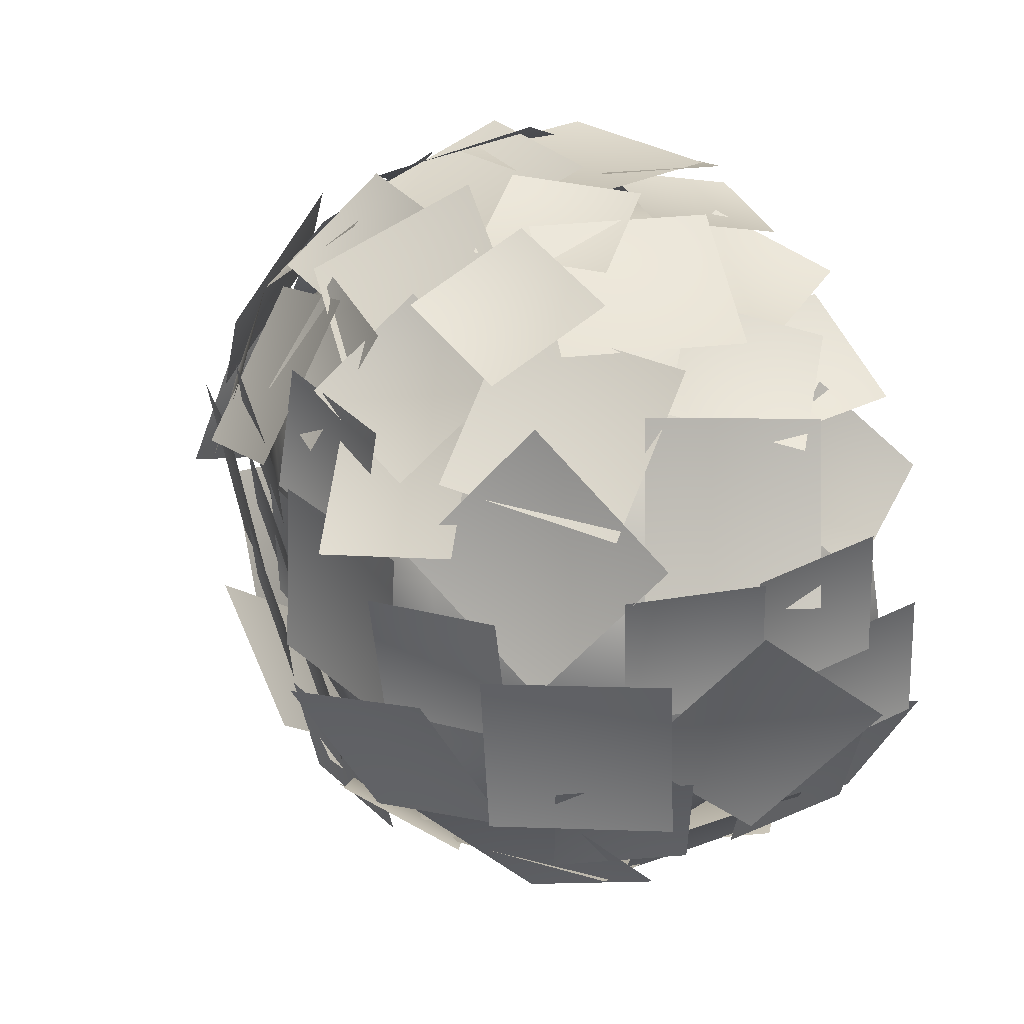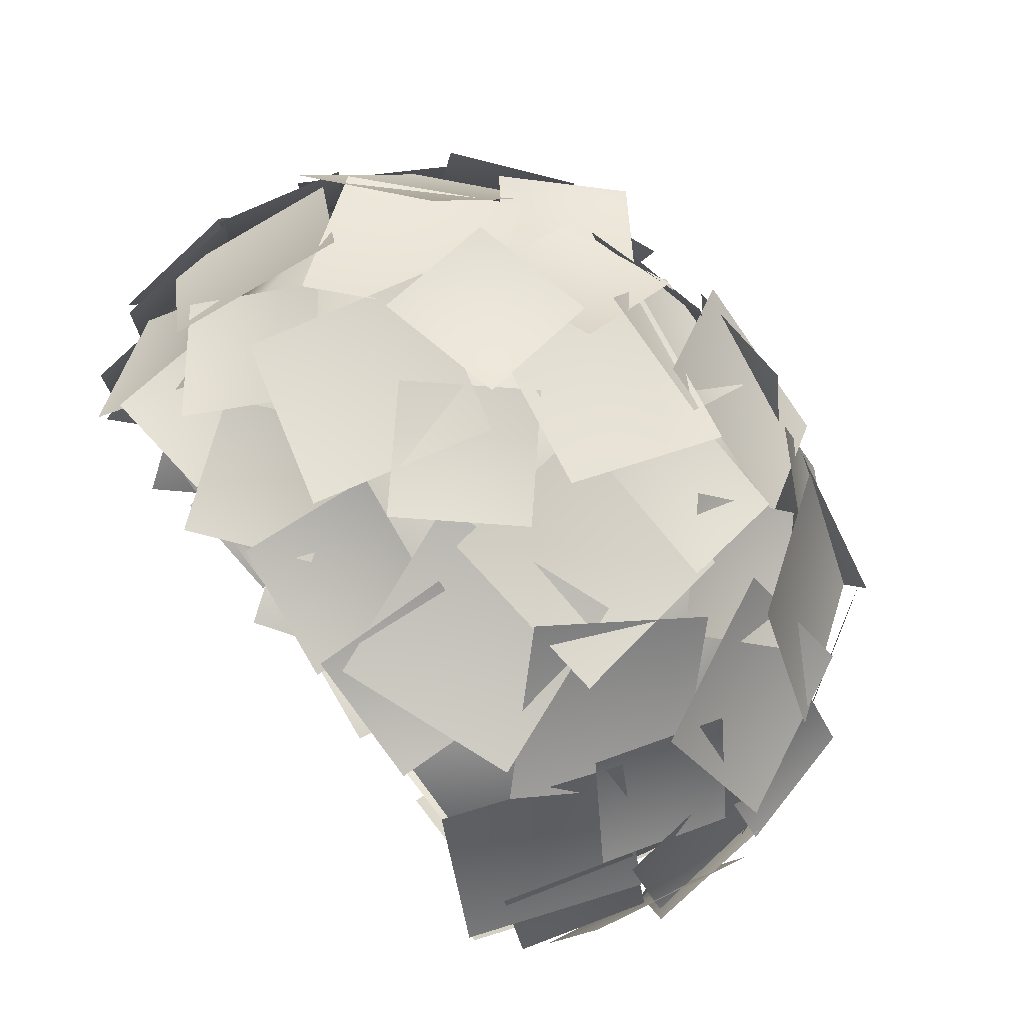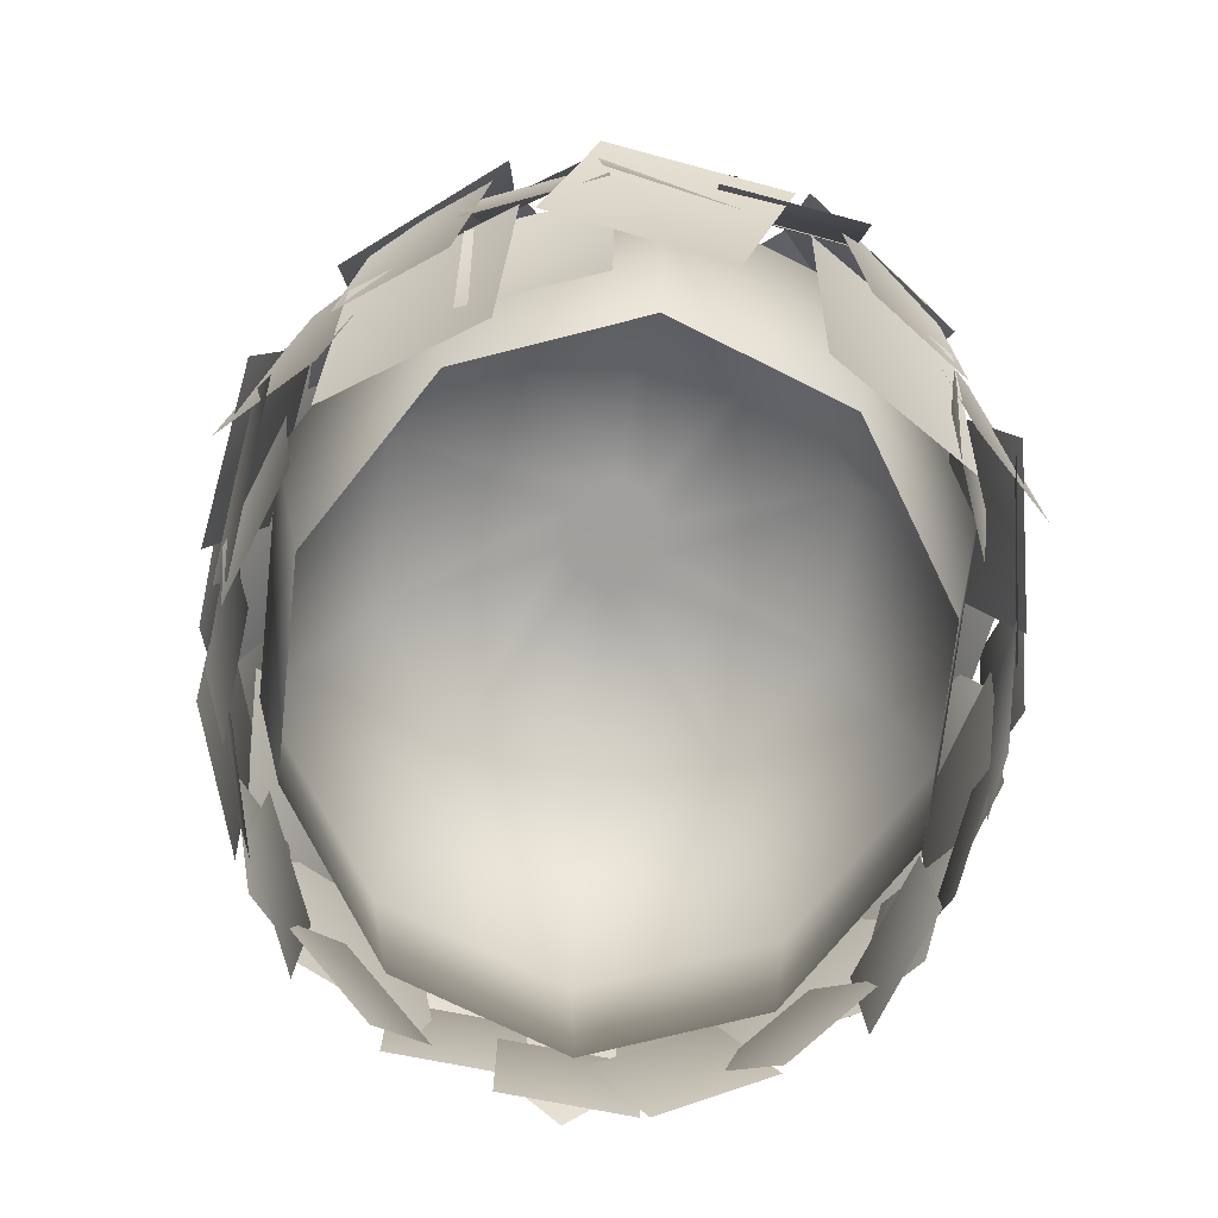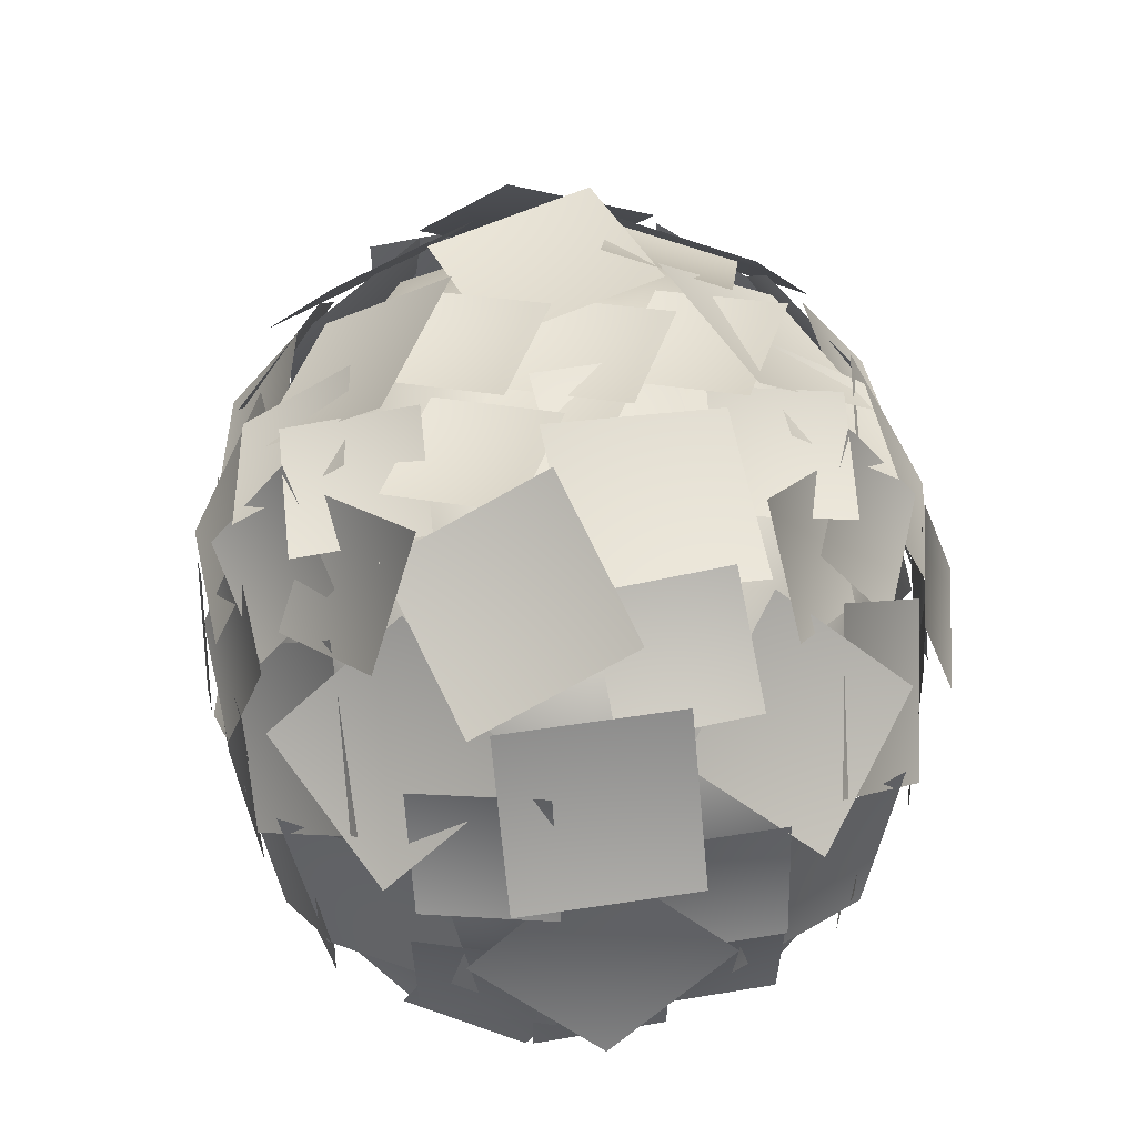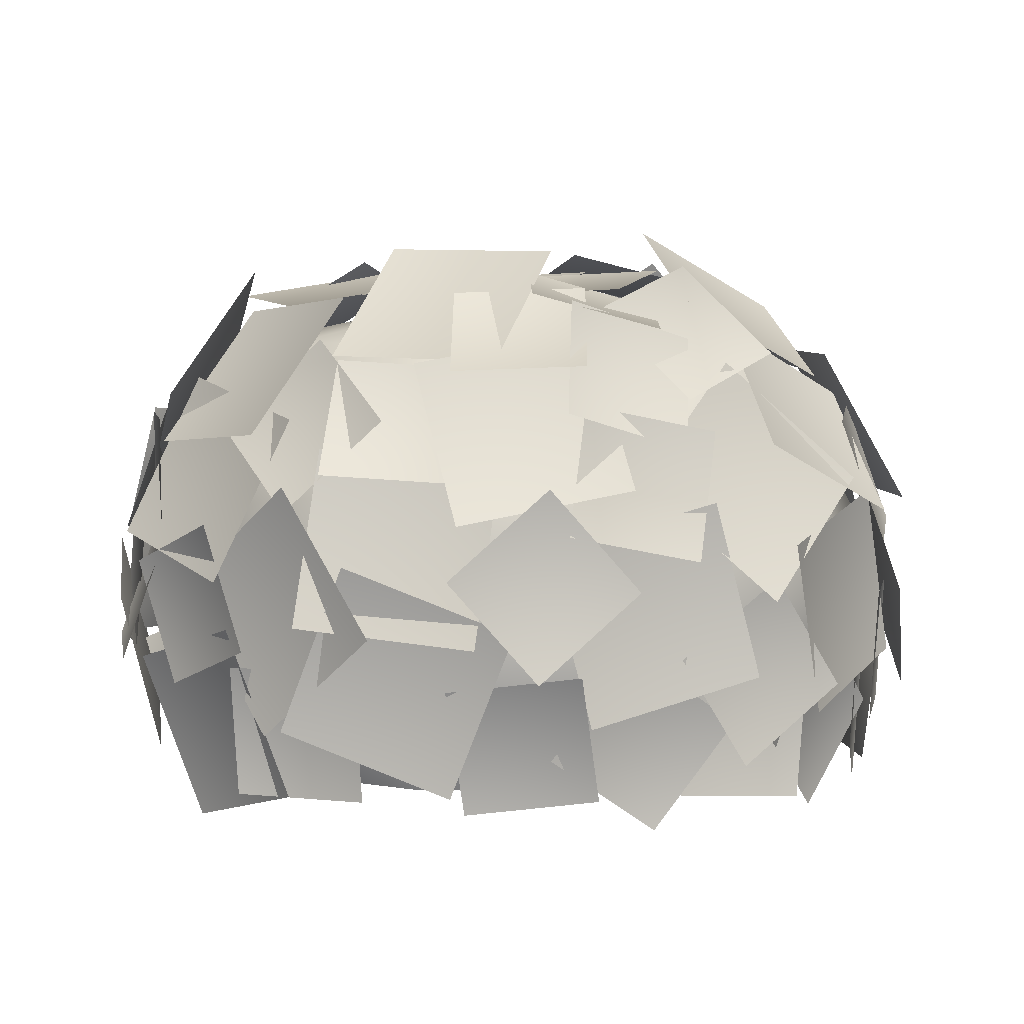
<metadata>
{"format":"obj","ext":"obj","renderer":"f3d","projection":"perspective","resolution":1024,"background":"white","views":[{"elev":37.6,"azim":-114.7,"up":"+Z"},{"elev":79.1,"azim":52.6,"up":"+Z"},{"elev":-71.5,"azim":83.8,"up":"+Y"},{"elev":49.8,"azim":-95.2,"up":"+Y"},{"elev":4.7,"azim":177.7,"up":"+Y"}]}
</metadata>
<code>
g default
v -8.982 0.5132 -0.5193
v -8.929 0.4916 -0.6394
v -9.103 0.5184 -0.5729
v -9.051 0.4968 -0.693
v -8.745 0 -0.7752
v -8.914 -4.9e-05 -0.8812
v -9.122 0 -0.8812
v -9.29 0 -0.7752
v -9.355 0 -0.6038
v -9.29 0 -0.4323
v -9.122 0 -0.3263
v -8.914 0 -0.3263
v -8.745 0 -0.4323
v -8.681 0 -0.6038
v -8.702 0.2409 -0.8026
v -8.897 0.2409 -0.9255
v -9.138 0.2409 -0.9255
v -9.334 0.2409 -0.8026
v -9.408 0.2409 -0.6038
v -9.334 0.2409 -0.4049
v -9.138 0.2409 -0.2821
v -8.897 0.2409 -0.2821
v -8.702 0.2409 -0.4049
v -8.627 0.2409 -0.6038
v -8.792 0.4418 -0.7461
v -8.931 0.4418 -0.8341
v -9.104 0.4418 -0.8341
v -9.244 0.4418 -0.7461
v -9.297 0.4418 -0.6038
v -9.244 0.4418 -0.4614
v -9.104 0.4418 -0.3734
v -8.931 0.4418 -0.3734
v -8.792 0.4418 -0.4614
v -8.738 0.4418 -0.6038
v -8.968 0.4877 -0.6353
v -8.999 0.4877 -0.6547
v -9.037 0.4877 -0.6547
v -9.068 0.4877 -0.6353
v -9.08 0.4877 -0.6038
v -9.068 0.4877 -0.5723
v -9.037 0.4877 -0.5528
v -8.999 0.4877 -0.5528
v -8.968 0.4877 -0.5723
v -8.956 0.4877 -0.6038
v -9.018 0.4874 -0.6038
v -9.226 0.07018 -0.2999
v -9.148 -0.03681 -0.3003
v -9.122 0.146 -0.2666
v -9.044 0.03904 -0.267
v -9.297 -0.01408 -0.351
v -9.174 -0.00339 -0.3032
v -9.307 0.1182 -0.3554
v -9.184 0.1288 -0.3076
v -9.338 0.09953 -0.3536
v -9.239 0.02575 -0.3054
v -9.271 0.2098 -0.3226
v -9.172 0.136 -0.2744
v -9.389 0.06313 -0.4771
v -9.321 -0.03774 -0.4235
v -9.337 0.1457 -0.3873
v -9.269 0.04484 -0.3338
v -8.937 0.5196 -0.3826
v -8.885 0.498 -0.5026
v -9.058 0.5249 -0.4362
v -9.006 0.5032 -0.5563
v -8.742 0.1385 -0.328
v -8.665 0.09304 -0.4266
v -8.703 0.2625 -0.3556
v -8.627 0.2171 -0.4542
v -9.157 0.4557 -0.8632
v -9.029 0.491 -0.8665
v -9.16 0.479 -0.7326
v -9.032 0.5143 -0.736
v -9.08 0.4204 -0.9167
v -8.948 0.4155 -0.9063
v -9.085 0.4971 -0.8086
v -8.953 0.4922 -0.7982
v -9.184 0.3866 -0.8789
v -9.098 0.4758 -0.8312
v -9.277 0.4313 -0.7952
v -9.191 0.5205 -0.7475
v -9.091 -0.003045 -0.9313
v -8.961 -0.01877 -0.9162
v -9.072 0.1237 -0.9653
v -8.941 0.108 -0.9502
v -9.226 0.07018 -0.9088
v -9.148 -0.03681 -0.9084
v -9.122 0.146 -0.9422
v -9.044 0.03904 -0.9418
v -8.648 -0.01741 -0.5612
v -8.695 -0.004742 -0.4377
v -8.609 0.1096 -0.5597
v -8.656 0.1223 -0.4362
v -8.881 0.3677 -0.9149
v -8.785 0.2775 -0.9031
v -8.819 0.4456 -0.8273
v -8.723 0.3554 -0.8155
v -9.188 0.232 -0.9403
v -9.06 0.2583 -0.9607
v -9.207 0.3561 -0.8972
v -9.079 0.3824 -0.9176
v -9.157 0.4557 -0.3455
v -9.029 0.491 -0.3422
v -9.16 0.479 -0.4761
v -9.032 0.5143 -0.4728
v -9.18 0.3377 -0.3096
v -9.06 0.3757 -0.2679
v -9.188 0.4462 -0.3855
v -9.068 0.4842 -0.3438
v -9.129 0.2047 -0.2502
v -9.03 0.1174 -0.2364
v -9.042 0.3042 -0.2506
v -8.943 0.2168 -0.2369
v -9.091 -0.003045 -0.2775
v -8.961 -0.01877 -0.2926
v -9.072 0.1237 -0.2435
v -8.941 0.108 -0.2586
v -8.931 0.5135 -0.4878
v -8.879 0.4919 -0.6079
v -9.053 0.5187 -0.5415
v -9.001 0.4971 -0.6615
v -9.192 0.2372 -0.2421
v -9.064 0.2636 -0.2217
v -9.211 0.3613 -0.2851
v -9.082 0.3876 -0.2648
v -8.91 0.513 -0.6049
v -8.858 0.4914 -0.725
v -9.031 0.5182 -0.6586
v -8.979 0.4966 -0.7786
v -9.08 0.4204 -0.2921
v -8.948 0.4155 -0.3025
v -9.085 0.4971 -0.4002
v -8.953 0.4922 -0.4106
v -9.053 0.513 -0.6049
v -9.001 0.4914 -0.725
v -9.175 0.5182 -0.6586
v -9.122 0.4966 -0.7786
v -9.407 0.08795 -0.6209
v -9.382 0.1447 -0.7381
v -9.388 -0.0318 -0.6748
v -9.363 0.02495 -0.792
v -9.406 0.122 -0.5366
v -9.417 0.1199 -0.6688
v -9.39 -0.009633 -0.5358
v -9.401 -0.01178 -0.668
v -9.41 0.1823 -0.432
v -9.42 0.1802 -0.5643
v -9.393 0.05068 -0.4312
v -9.404 0.04854 -0.5635
v -9.385 0.3083 -0.4317
v -9.398 0.3109 -0.5637
v -9.415 0.1792 -0.4312
v -9.428 0.1817 -0.5632
v -9.426 0.1834 -0.6499
v -9.394 0.1821 -0.7786
v -9.419 0.05099 -0.6466
v -9.387 0.04965 -0.7753
v -9.383 0.3747 -0.646
v -9.354 0.3607 -0.7747
v -9.429 0.2502 -0.6428
v -9.4 0.2362 -0.7714
v -9.238 0.5018 -0.4707
v -9.252 0.4943 -0.6023
v -9.338 0.4166 -0.4545
v -9.353 0.4091 -0.5861
v -8.981 0.5076 -0.5022
v -8.998 0.5106 -0.6338
v -9.113 0.5005 -0.486
v -9.129 0.5035 -0.6176
v -8.662 0.2322 -0.4374
v -8.593 0.2398 -0.55
v -8.693 0.3607 -0.448
v -8.624 0.3684 -0.5606
v -8.603 0.2286 -0.5368
v -8.605 0.2452 -0.6684
v -8.645 0.3535 -0.5206
v -8.646 0.3701 -0.6522
v -8.964 -0.01069 -0.2695
v -8.84 -0.01114 -0.3167
v -8.956 0.1206 -0.2518
v -8.832 0.1201 -0.2989
v -9.297 -0.01408 -0.8577
v -9.174 -0.00339 -0.9056
v -9.307 0.1182 -0.8533
v -9.184 0.1288 -0.9012
v -8.595 0.1179 -0.5539
v -8.643 0.1119 -0.4304
v -8.608 0.25 -0.5524
v -8.656 0.244 -0.4289
v -8.613 0.118 -0.7766
v -8.594 0.1273 -0.6455
v -8.656 0.2432 -0.7792
v -8.638 0.2525 -0.6482
v -9.18 0.3377 -0.8992
v -9.06 0.3757 -0.9409
v -9.188 0.4462 -0.8232
v -9.068 0.4842 -0.8649
v -9.338 0.09953 -0.8552
v -9.239 0.02575 -0.9034
v -9.271 0.2098 -0.8862
v -9.172 0.136 -0.9344
v -9.389 0.06313 -0.7317
v -9.321 -0.03774 -0.7852
v -9.337 0.1457 -0.8215
v -9.269 0.04484 -0.875
v -8.86 -0.009854 -0.8934
v -8.735 -0.009576 -0.8468
v -8.853 0.1214 -0.9111
v -8.729 0.121 -0.864
v -8.614 0.1179 -0.6763
v -8.587 0.1119 -0.5466
v -8.624 0.25 -0.6682
v -8.596 0.244 -0.5385
v -8.881 0.3677 -0.2939
v -8.785 0.2775 -0.3057
v -8.819 0.4456 -0.3814
v -8.723 0.3554 -0.3933
v -8.653 0.3397 -0.7393
v -8.741 0.4743 -0.6653
v -8.754 0.3529 -0.8845
v -8.842 0.4875 -0.8105
v -8.742 0.1385 -0.8808
v -8.665 0.09304 -0.7822
v -8.703 0.2625 -0.8532
v -8.627 0.2171 -0.7545
v -9.053 0.535 -0.4274
v -8.992 0.4247 -0.3024
v -8.892 0.5395 -0.5017
v -8.831 0.4292 -0.3768
v -8.714 0.2067 -0.3261
v -8.612 0.2455 -0.4661
v -8.79 0.3668 -0.3367
v -8.688 0.4056 -0.4767
v -9.192 0.4843 -0.7827
v -9.336 0.405 -0.7164
v -9.161 0.5594 -0.625
v -9.305 0.48 -0.5587
v -9.266 0.1903 -0.2824
v -9.134 0.3072 -0.2701
v -9.359 0.3055 -0.3808
v -9.226 0.4224 -0.3685
v -8.951 0.3085 -0.9434
v -8.82 0.3162 -0.9243
v -8.968 0.4176 -0.8699
v -8.837 0.4253 -0.8509
v -8.868 0.1625 -0.9757
v -8.763 0.05468 -0.881
v -8.784 0.3033 -0.9076
v -8.68 0.1955 -0.8129
v -8.969 0.1507 -0.9692
v -8.795 0.17 -0.9412
v -8.995 0.3211 -0.927
v -8.821 0.3404 -0.899
v -9.266 0.1903 -0.9167
v -9.134 0.3072 -0.929
v -9.359 0.3055 -0.8183
v -9.226 0.4224 -0.8306
v -9.007 0.165 -0.9675
v -8.946 0.001259 -0.9362
v -8.843 0.2294 -0.9497
v -8.782 0.06567 -0.9185
v -9.395 0.2703 -0.7989
v -9.265 0.3432 -0.8952
v -9.364 0.3867 -0.6688
v -9.234 0.4597 -0.765
v -9.404 0.3058 -0.6065
v -9.427 0.1802 -0.7297
v -9.434 0.1862 -0.479
v -9.457 0.0605 -0.6022
v -9.415 0.1163 -0.4801
v -9.319 0.07194 -0.3382
v -9.386 0.288 -0.4463
v -9.289 0.2436 -0.3045
v -9.25 0.1163 -0.2824
v -9.082 0.07194 -0.2438
v -9.205 0.288 -0.2774
v -9.038 0.2436 -0.2388
v -9.087 0.5357 -0.631
v -9.258 0.493 -0.6113
v -9.062 0.5148 -0.4567
v -9.233 0.4722 -0.4369
v -9.125 0.3017 -0.2545
v -8.952 0.2697 -0.2305
v -9.085 0.4546 -0.3352
v -8.912 0.4226 -0.3112
v -8.782 0.4793 -0.7174
v -8.948 0.5076 -0.6613
v -8.724 0.4918 -0.5504
v -8.89 0.5201 -0.4943
v -8.624 0.3047 -0.5708
v -8.658 0.3884 -0.7233
v -8.707 0.4335 -0.4813
v -8.741 0.5172 -0.6339
v -8.868 0.1625 -0.2319
v -8.763 0.05468 -0.3266
v -8.784 0.3033 -0.2999
v -8.68 0.1955 -0.3946
v -9.007 0.165 -0.2401
v -8.946 0.001259 -0.2713
v -8.843 0.2294 -0.2578
v -8.782 0.06567 -0.289
v -9.053 0.535 -0.7717
v -8.992 0.4247 -0.8966
v -8.892 0.5395 -0.6973
v -8.831 0.4292 -0.8223
v -9.415 0.1163 -0.719
v -9.319 0.07194 -0.8608
v -9.386 0.288 -0.7527
v -9.289 0.2436 -0.8946
v -8.617 0.05347 -0.495
v -8.637 0.007148 -0.6651
v -8.583 0.2204 -0.5444
v -8.603 0.174 -0.7145
v -8.787 -0.007083 -0.3302
v -8.688 -0.05288 -0.4702
v -8.725 0.1589 -0.3408
v -8.626 0.1131 -0.4808
v -8.951 0.3085 -0.2557
v -8.82 0.3162 -0.2747
v -8.968 0.4176 -0.3291
v -8.837 0.4253 -0.3482
v -8.969 0.1507 -0.2298
v -8.795 0.17 -0.2578
v -8.995 0.3211 -0.272
v -8.821 0.3404 -0.3
v -9.395 0.2703 -0.4001
v -9.265 0.3432 -0.3039
v -9.364 0.3867 -0.5303
v -9.234 0.4597 -0.4341
v -9.125 0.3017 -0.9445
v -8.952 0.2697 -0.9685
v -9.085 0.4546 -0.8638
v -8.912 0.4226 -0.8878
v -8.653 0.3397 -0.4694
v -8.741 0.4743 -0.5434
v -8.754 0.3529 -0.3242
v -8.842 0.4875 -0.3983
v -9.184 0.3687 -0.3463
v -9.098 0.4671 -0.3699
v -9.277 0.4331 -0.416
v -9.191 0.5314 -0.4396
v -8.787 0.4365 -0.4063
v -8.746 0.4616 -0.5299
v -8.898 0.5045 -0.4296
v -8.857 0.5296 -0.5532
v -9.129 0.2047 -0.9586
v -9.03 0.1174 -0.9723
v -9.042 0.3042 -0.9582
v -8.943 0.2168 -0.9719
v -8.653 0.2318 -0.7726
v -8.633 0.2343 -0.6416
v -8.653 0.3645 -0.7753
v -8.632 0.367 -0.6443
v -9.426 0.2785 -0.511
v -9.338 0.4323 -0.5195
v -9.437 0.2751 -0.688
v -9.349 0.4288 -0.6965
v -8.714 0.2067 -0.873
v -8.612 0.2455 -0.733
v -8.79 0.3668 -0.8623
v -8.688 0.4056 -0.7224
v -8.787 -0.007083 -0.8773
v -8.688 -0.05288 -0.7374
v -8.725 0.1589 -0.8667
v -8.626 0.1131 -0.7267
v -9.25 0.1163 -0.9166
v -9.082 0.07194 -0.9552
v -9.205 0.288 -0.9216
v -9.038 0.2436 -0.9603
g Brush
f 4 3 1 2
f 14 5 15 24
f 5 6 16 15
f 6 7 17 16
f 7 8 18 17
f 8 9 19 18
f 9 10 20 19
f 10 11 21 20
f 11 12 22 21
f 12 13 23 22
f 13 14 24 23
f 24 15 25 34
f 15 16 26 25
f 16 17 27 26
f 17 18 28 27
f 18 19 29 28
f 19 20 30 29
f 20 21 31 30
f 21 22 32 31
f 22 23 33 32
f 23 24 34 33
f 34 25 35 44
f 25 26 36 35
f 26 27 37 36
f 27 28 38 37
f 28 29 39 38
f 29 30 40 39
f 30 31 41 40
f 31 32 42 41
f 32 33 43 42
f 33 34 44 43
f 44 35 45
f 45 35 36
f 45 36 37
f 45 37 38
f 45 38 39
f 45 39 40
f 45 40 41
f 45 41 42
f 45 42 43
f 45 43 44
f 49 48 46 47
f 53 52 50 51
f 57 56 54 55
f 61 60 58 59
f 65 64 62 63
f 69 68 66 67
f 73 71 70 72
f 77 75 74 76
f 81 79 78 80
f 85 83 82 84
f 89 87 86 88
f 93 91 90 92
f 97 95 94 96
f 101 99 98 100
f 105 104 102 103
f 109 108 106 107
f 113 112 110 111
f 117 116 114 115
f 120 118 119 121
f 125 124 122 123
f 129 128 126 127
f 133 132 130 131
f 137 136 134 135
f 141 140 138 139
f 145 144 142 143
f 149 148 146 147
f 153 152 150 151
f 157 156 154 155
f 161 160 158 159
f 165 164 162 163
f 169 168 166 167
f 173 172 170 171
f 177 176 174 175
f 181 180 178 179
f 185 183 182 184
f 189 187 186 188
f 193 191 190 192
f 197 195 194 196
f 201 199 198 200
f 205 203 202 204
f 209 207 206 208
f 213 211 210 212
f 217 216 214 215
f 221 219 218 220
f 225 223 222 224
f 229 228 226 227
f 233 232 230 231
f 237 236 234 235
f 241 240 238 239
f 245 243 242 244
f 249 247 246 248
f 253 251 250 252
f 257 255 254 256
f 261 259 258 260
f 265 263 262 264
f 269 268 266 267
f 273 272 270 271
f 277 276 274 275
f 281 280 278 279
f 285 284 282 283
f 289 288 286 287
f 293 292 290 291
f 297 296 294 295
f 301 300 298 299
f 305 303 302 304
f 309 307 306 308
f 313 312 310 311
f 317 316 314 315
f 321 320 318 319
f 325 324 322 323
f 329 328 326 327
f 333 331 330 332
f 337 336 334 335
f 341 340 338 339
f 345 344 342 343
f 349 347 346 348
f 353 351 350 352
f 356 354 355 357
f 361 359 358 360
f 365 363 362 364
f 369 367 366 368

</code>
